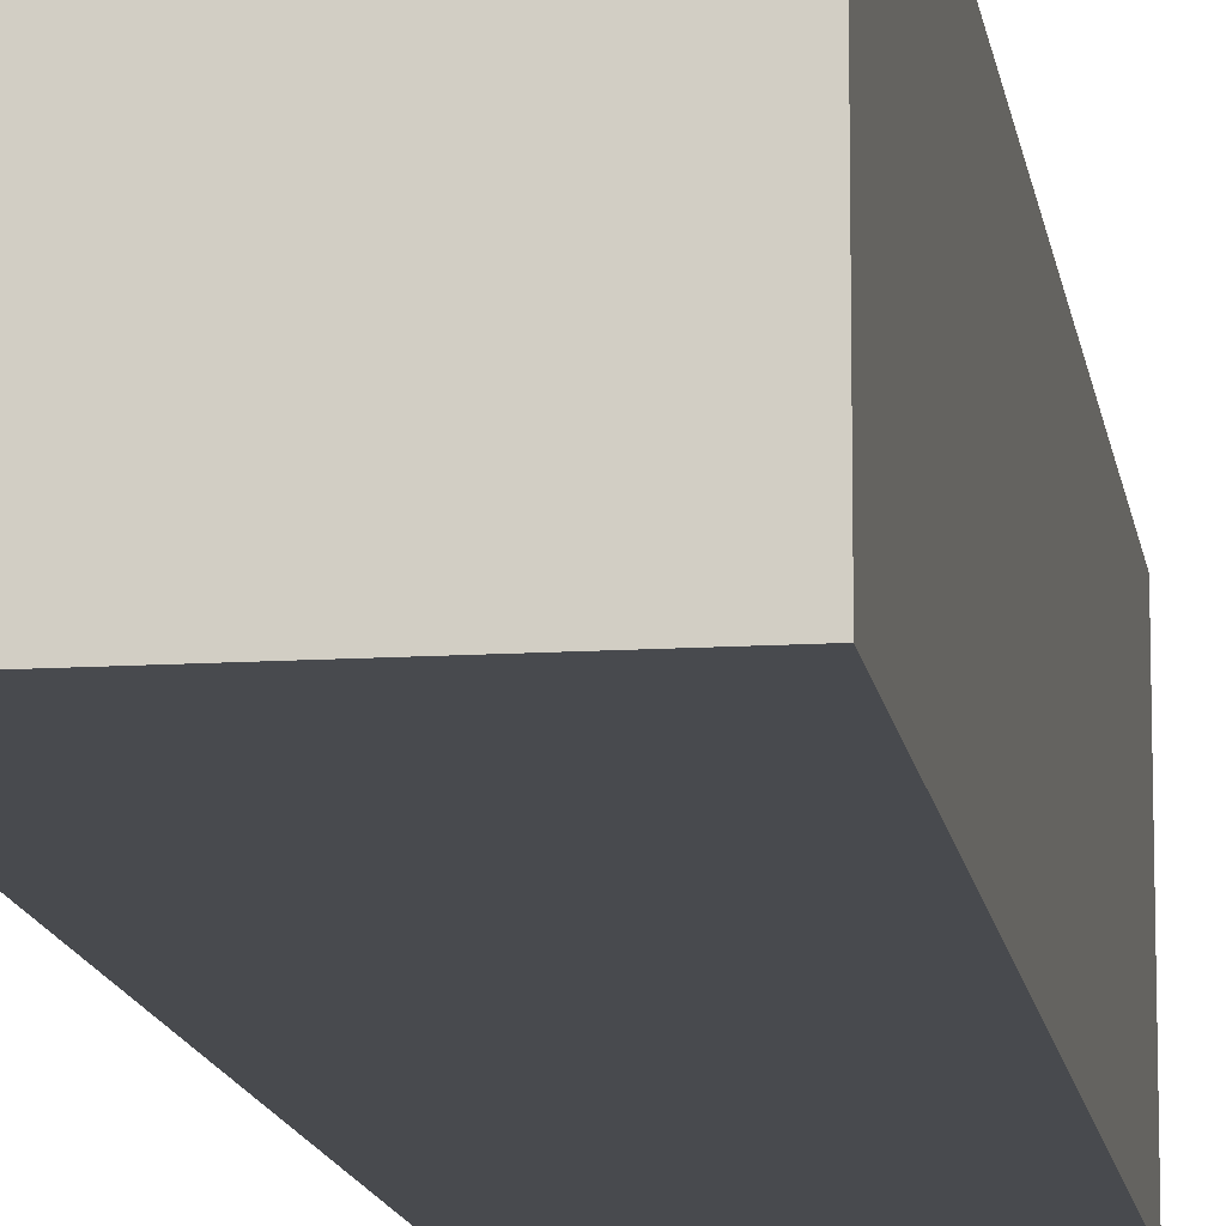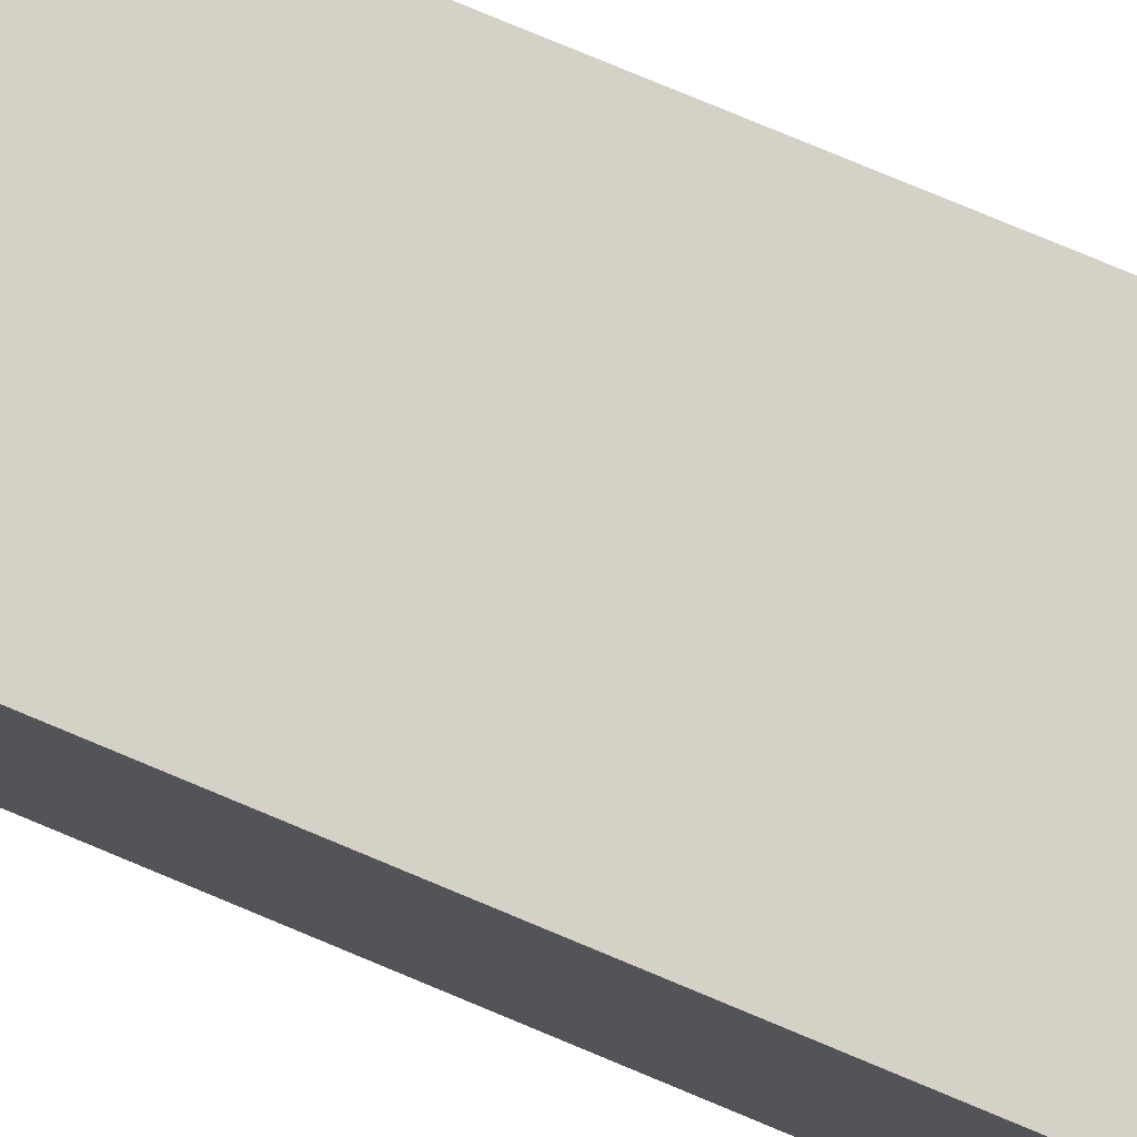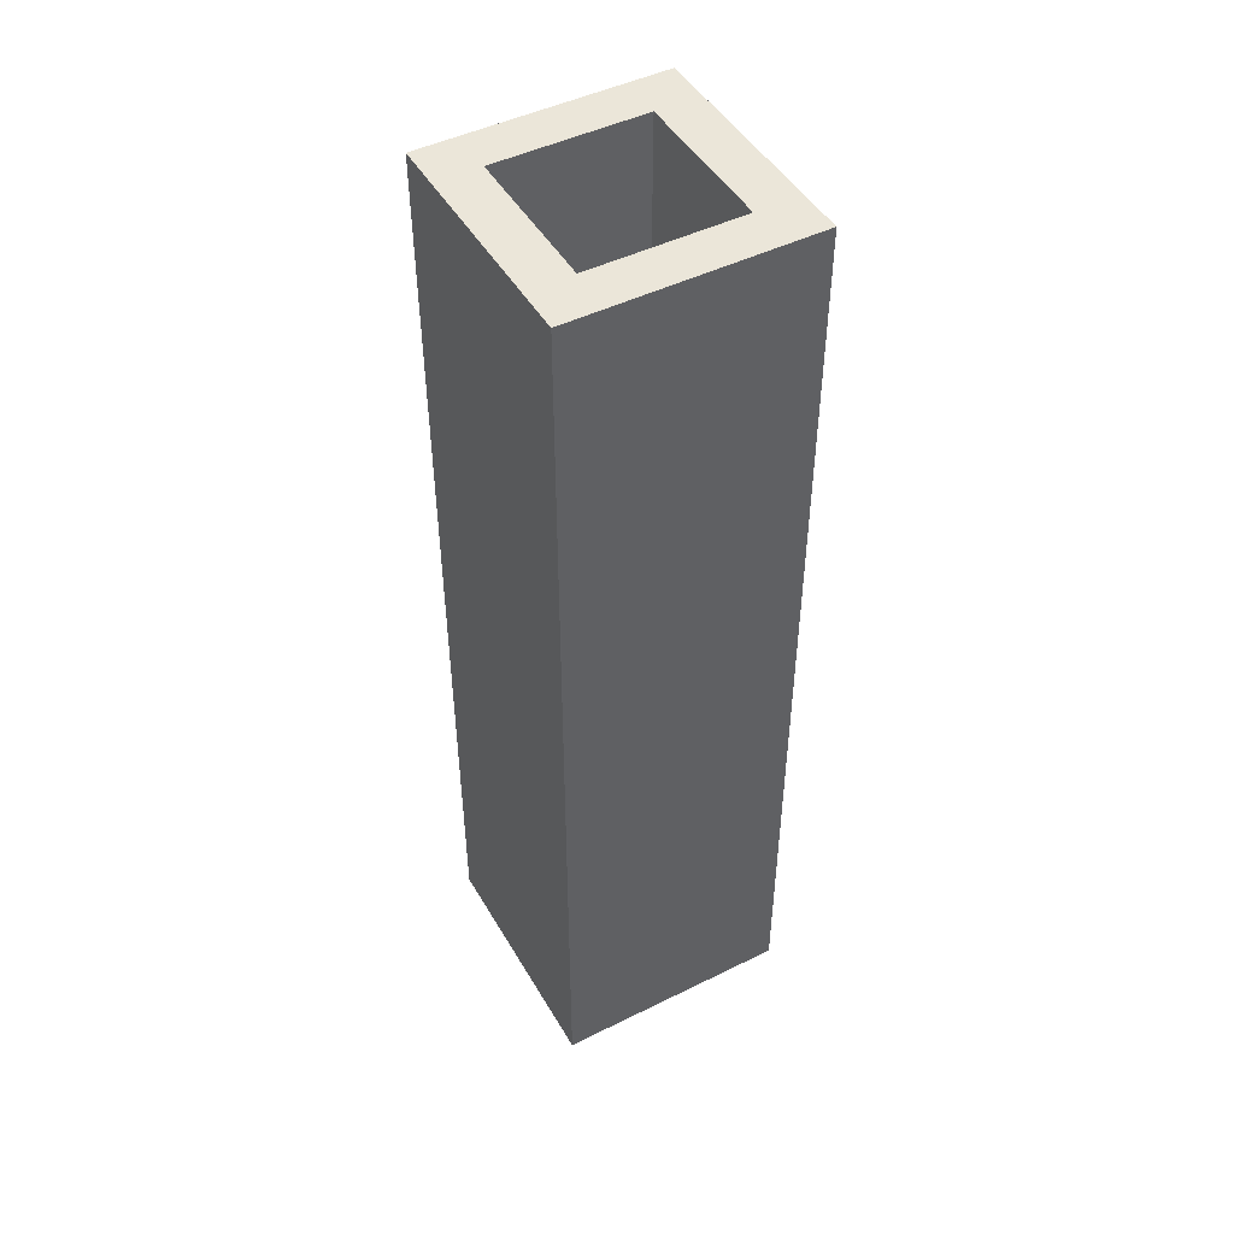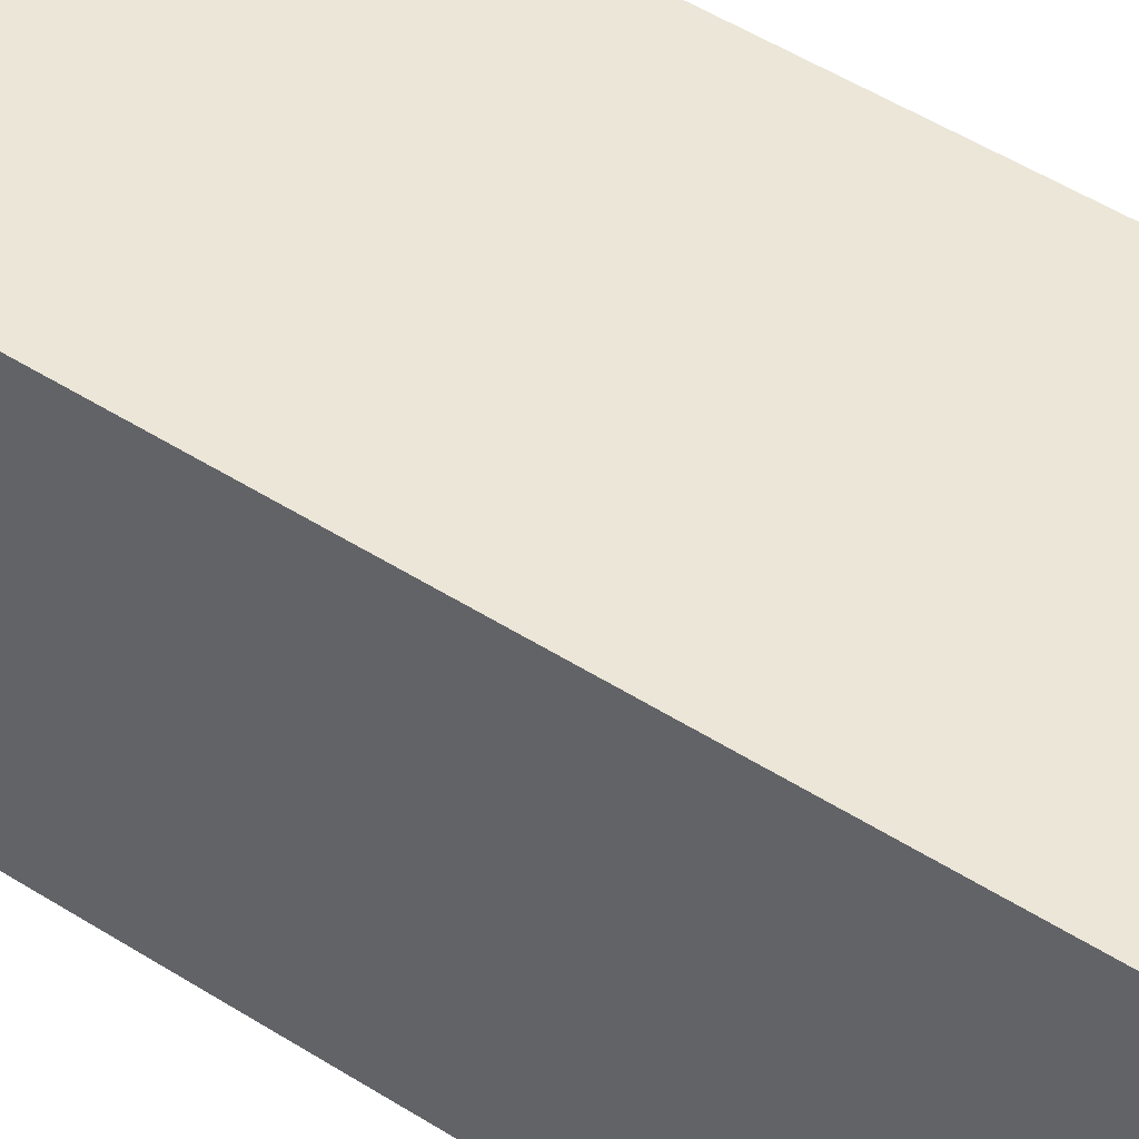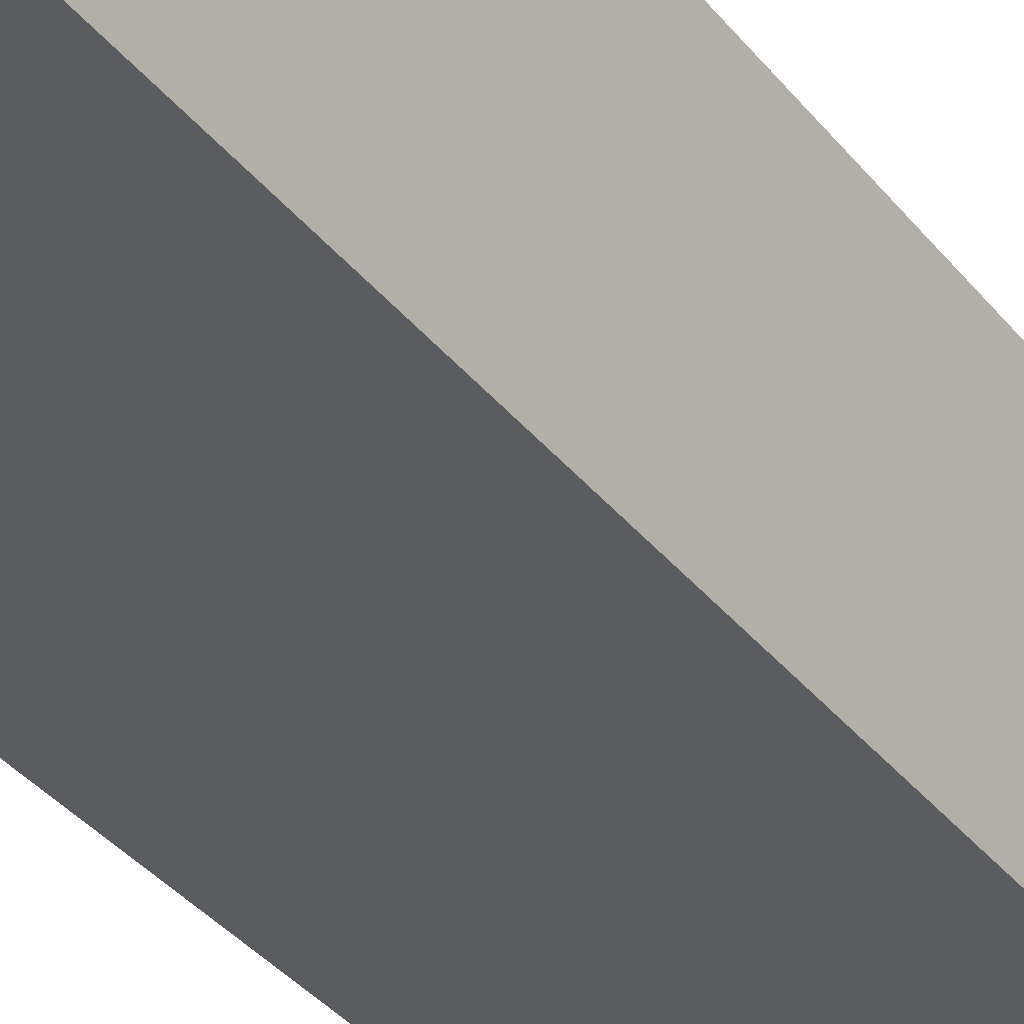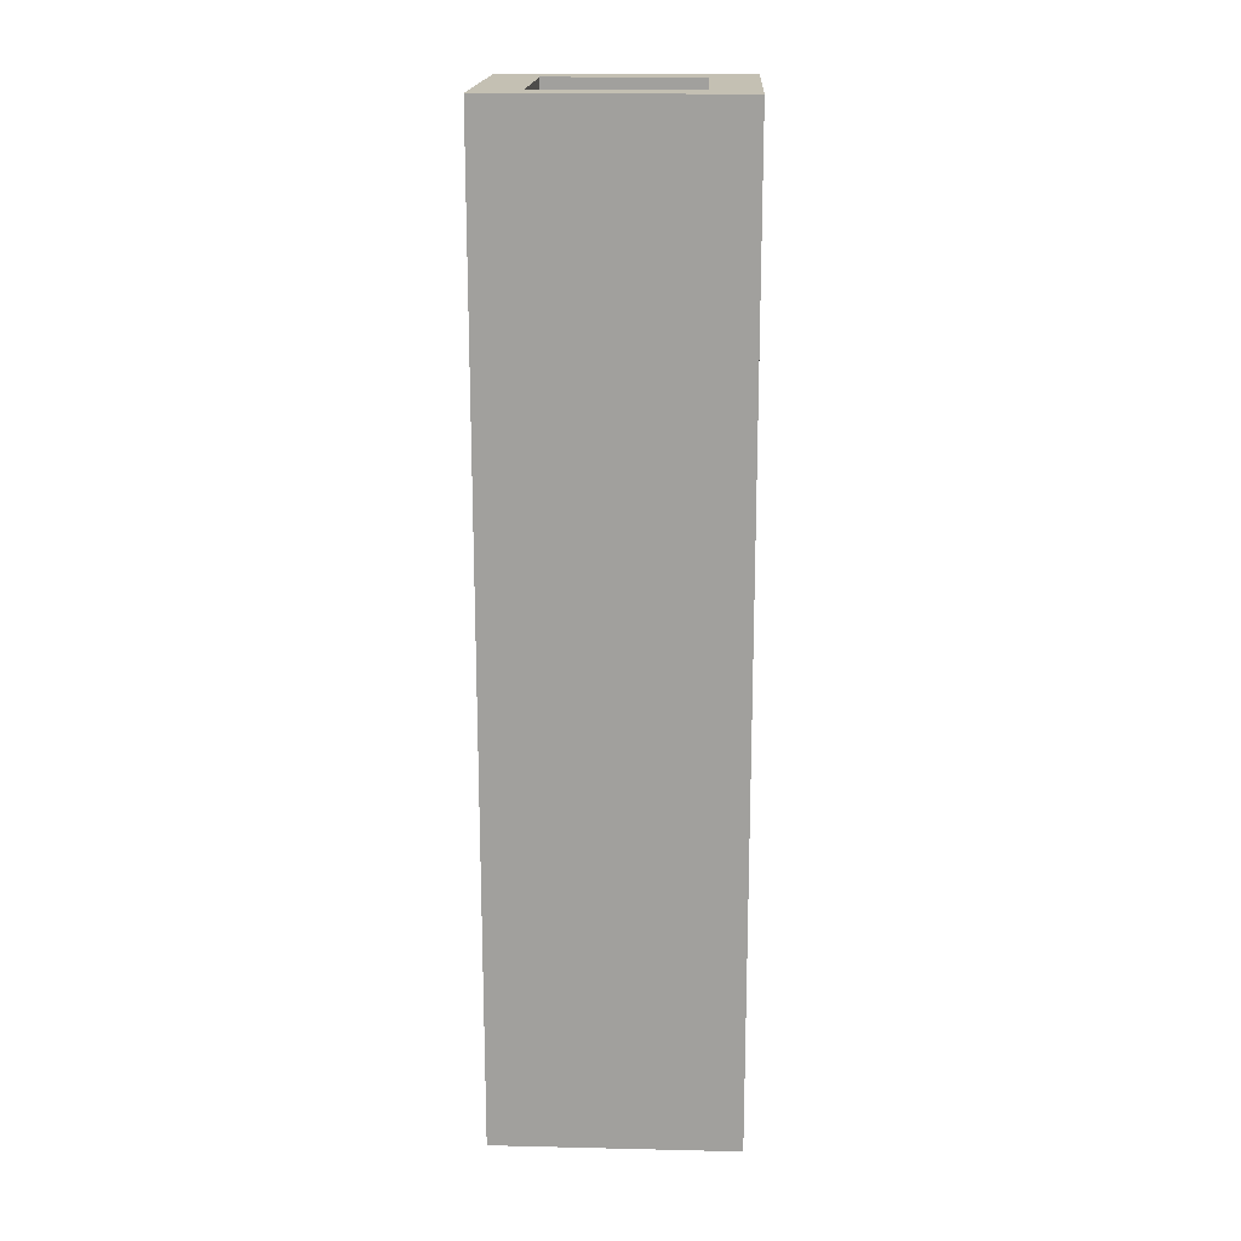
<metadata>
{"format":"obj","ext":"obj","renderer":"f3d","projection":"perspective","resolution":1024,"background":"white","views":[{"elev":-13.0,"azim":8.2,"up":"+Z"},{"elev":78.8,"azim":-67.4,"up":"+Z"},{"elev":47.5,"azim":-29.1,"up":"+Y"},{"elev":46.3,"azim":126.6,"up":"+Z"},{"elev":-34.2,"azim":-148.1,"up":"+Z"},{"elev":18.0,"azim":-177.4,"up":"+Y"}]}
</metadata>
<code>
o Cube.001
v 0.6253 8 -0.6253
v 1 0 -1
v 0.6253 8 0.6253
v 1 0 1
v -0.6253 8 -0.6253
v -1 0 -1
v -0.6253 8 0.6253
v -1 0 1
v 1 8 1
v -1 8 1
v 1 8 -1
v -1 8 -1
v 0.6253 8 0.6253
v -0.6253 8 0.6253
v 0.6253 8 -0.6253
v -0.6253 8 -0.6253
v 0.6253 4 0.6253
v -0.6253 4 0.6253
v 0.6253 4 -0.6253
v -0.6253 4 -0.6253
v 0.6253 1 0.6253
v -0.6253 1 0.6253
v 0.6253 1 -0.6253
v -0.6253 1 -0.6253
f 5 7 14 16
f 4 9 10 8
f 8 10 12 6
f 6 2 4 8
f 2 11 9 4
f 6 12 11 2
f 3 7 10 9
f 1 3 9 11
f 7 5 12 10
f 5 1 11 12
f 16 14 18 20
f 7 3 13 14
f 1 5 16 15
f 3 1 15 13
f 19 20 24 23
f 14 13 17 18
f 15 16 20 19
f 13 15 19 17
f 23 24 22 21
f 17 19 23 21
f 20 18 22 24
f 18 17 21 22

</code>
